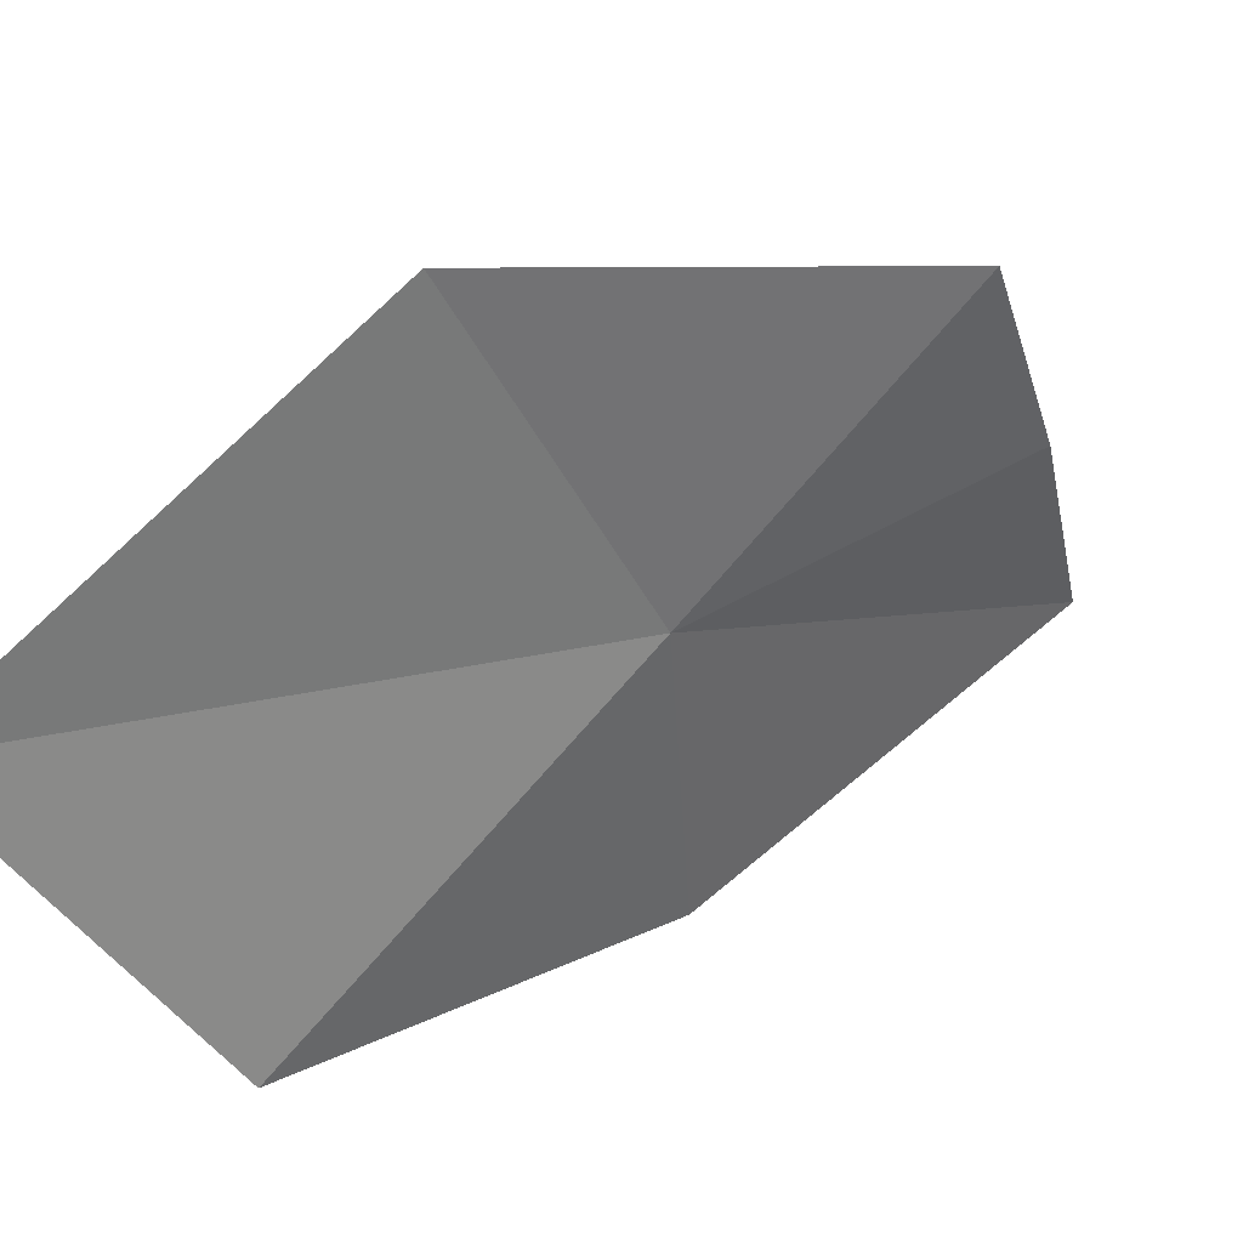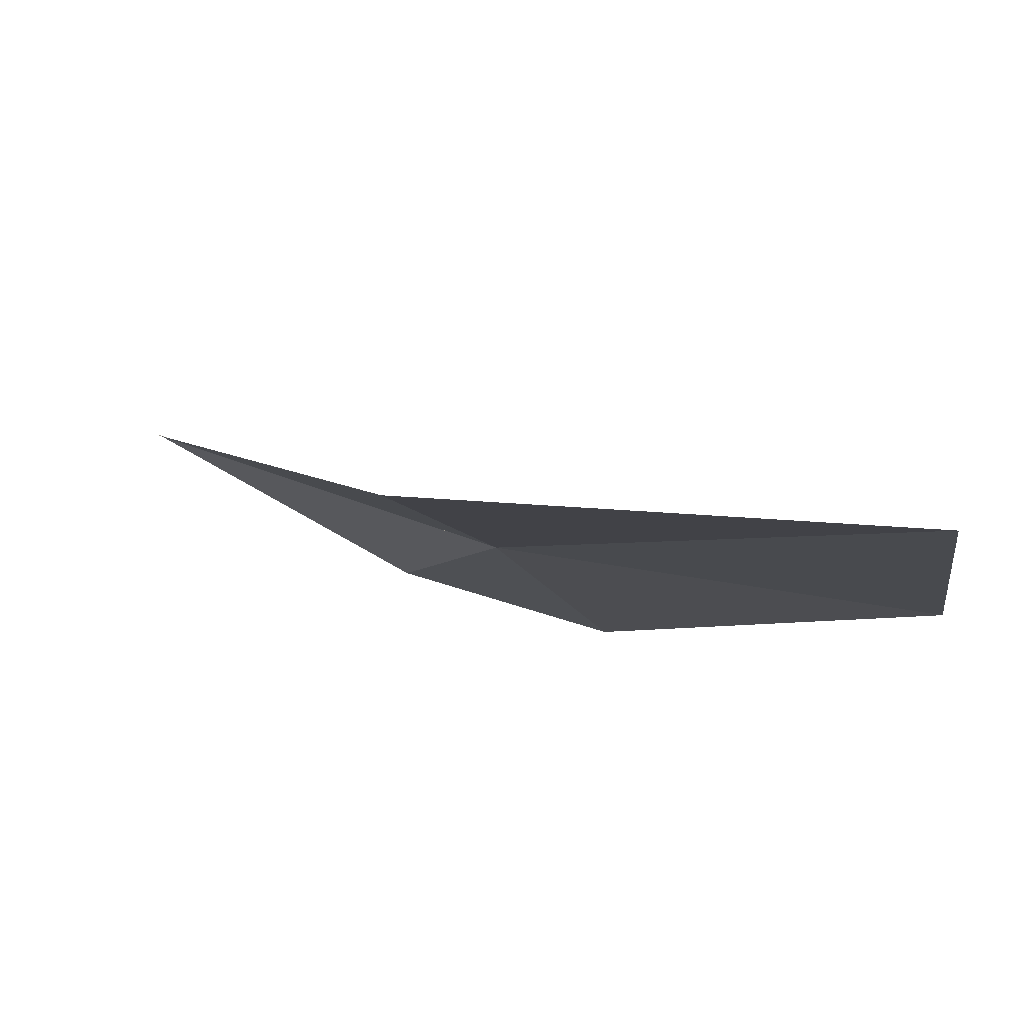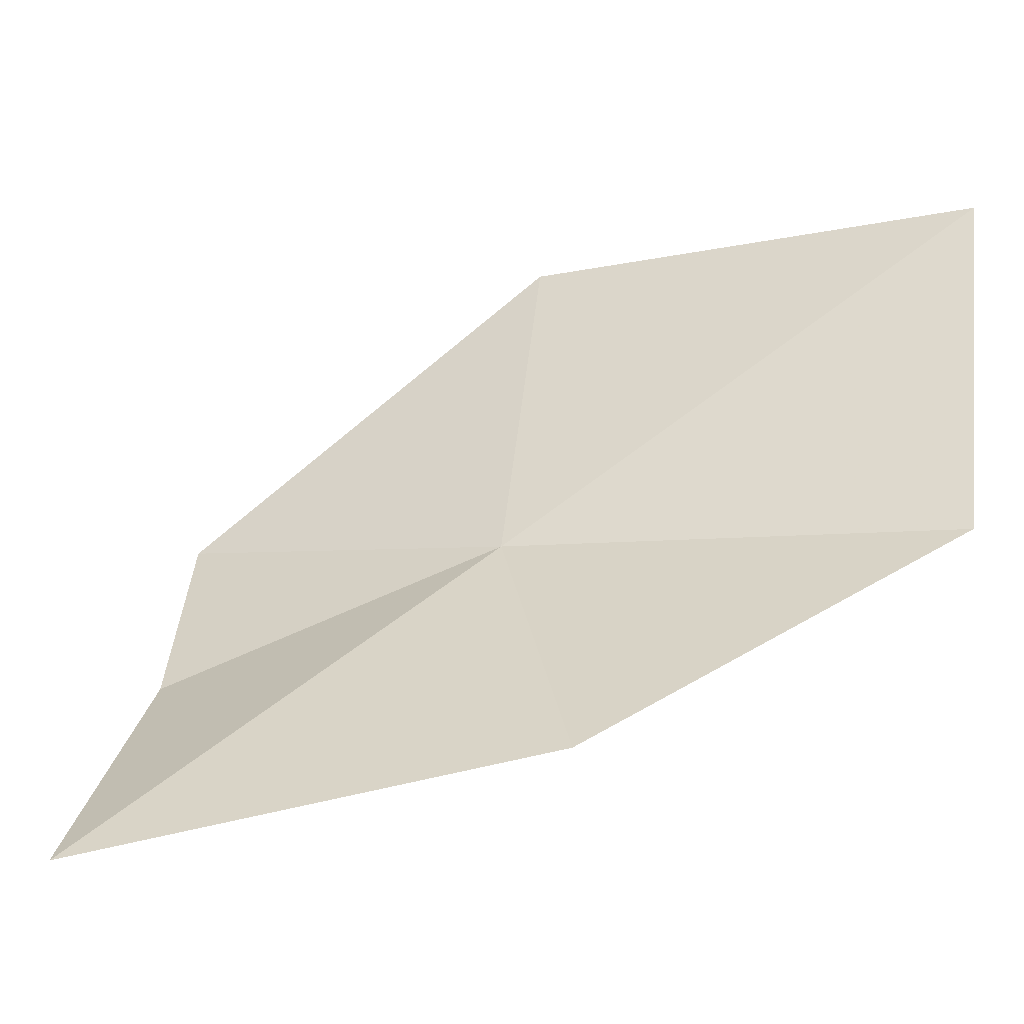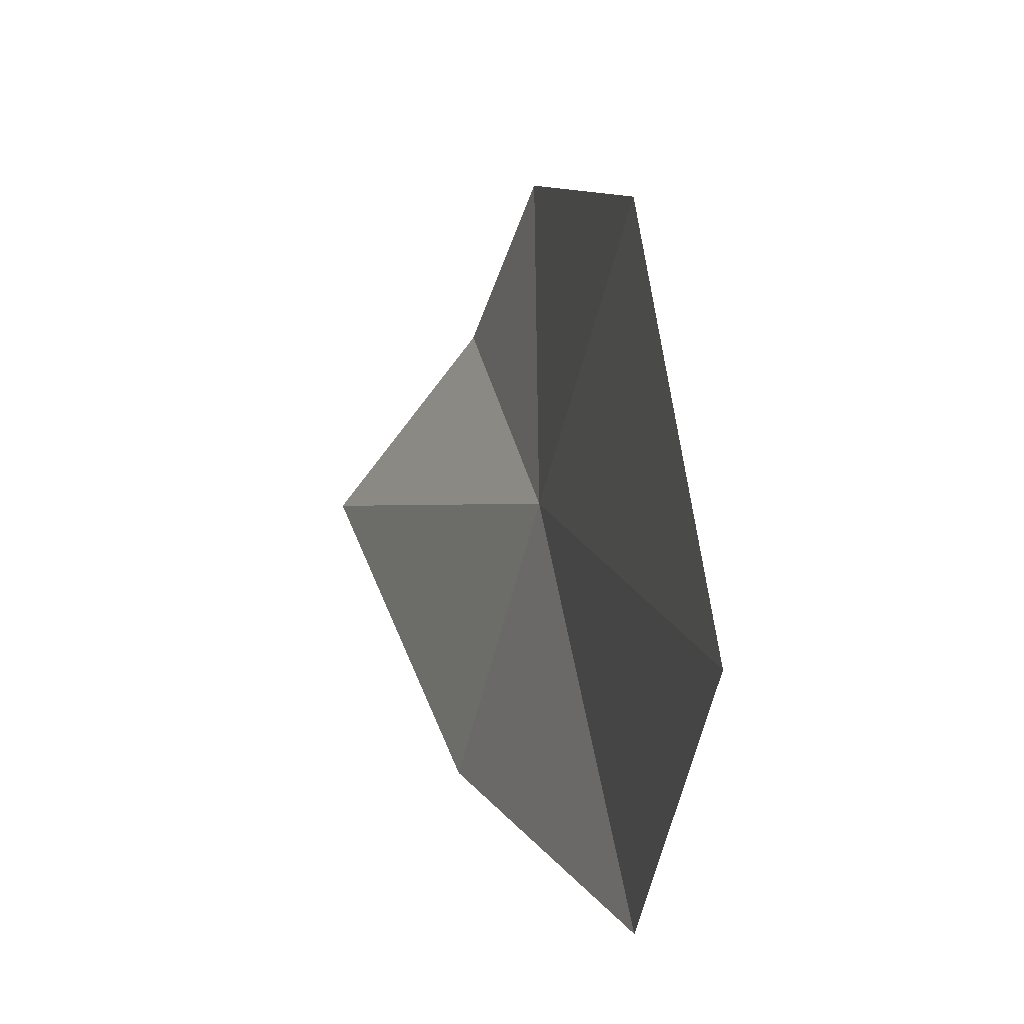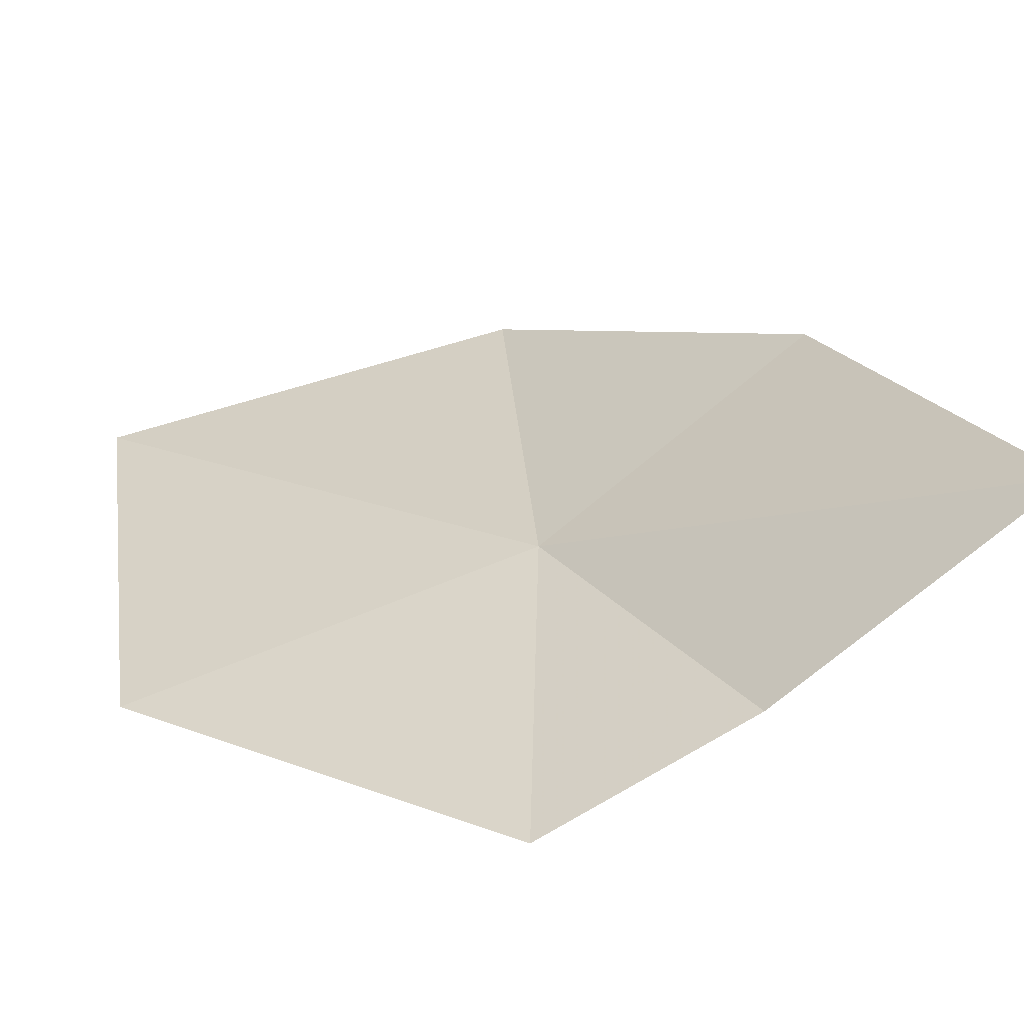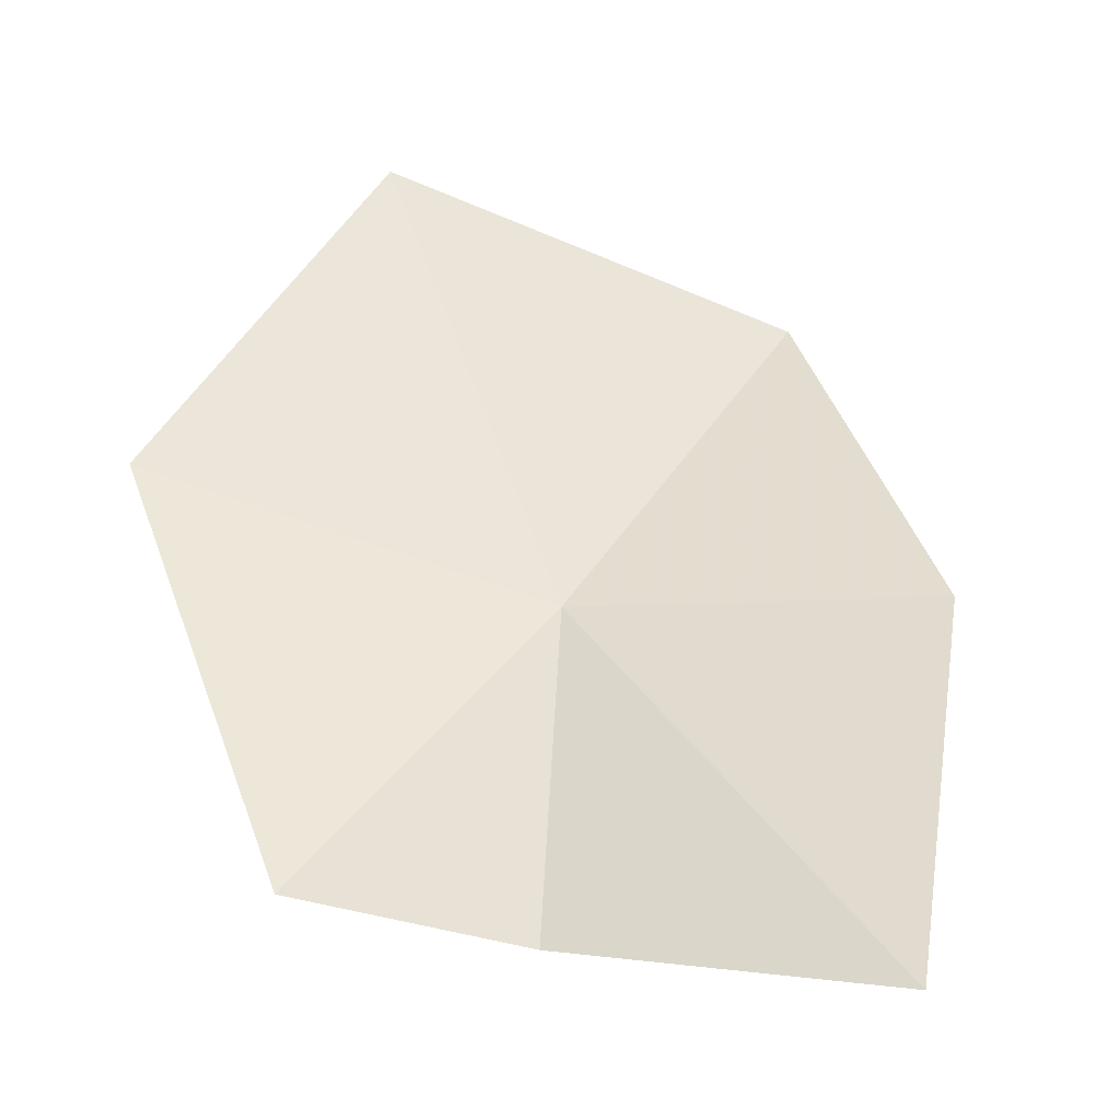
<metadata>
{"format":"obj","ext":"obj","renderer":"f3d","projection":"perspective","resolution":1024,"background":"white","views":[{"elev":-51.3,"azim":-152.5,"up":"+Z"},{"elev":-38.8,"azim":92.4,"up":"+Z"},{"elev":-35.9,"azim":48.8,"up":"+Y"},{"elev":49.0,"azim":112.4,"up":"+Y"},{"elev":62.4,"azim":-105.3,"up":"+Z"},{"elev":77.0,"azim":-66.1,"up":"+Z"}]}
</metadata>
<code>
v -5.654 -20.55 41.18
v -6.085 -21.31 41.85
v -6.233 -20.77 41.57
v -5.698 -19.73 41.03
v -4.86 -19.82 40.57
v -4.885 -20.69 40.68
v -6.313 -20.35 41.46
v -5.383 -21.15 41.25
f 1 3 2
f 1 5 4
f 1 6 5
f 1 7 3
f 1 4 7
f 1 8 6
f 1 2 8

</code>
